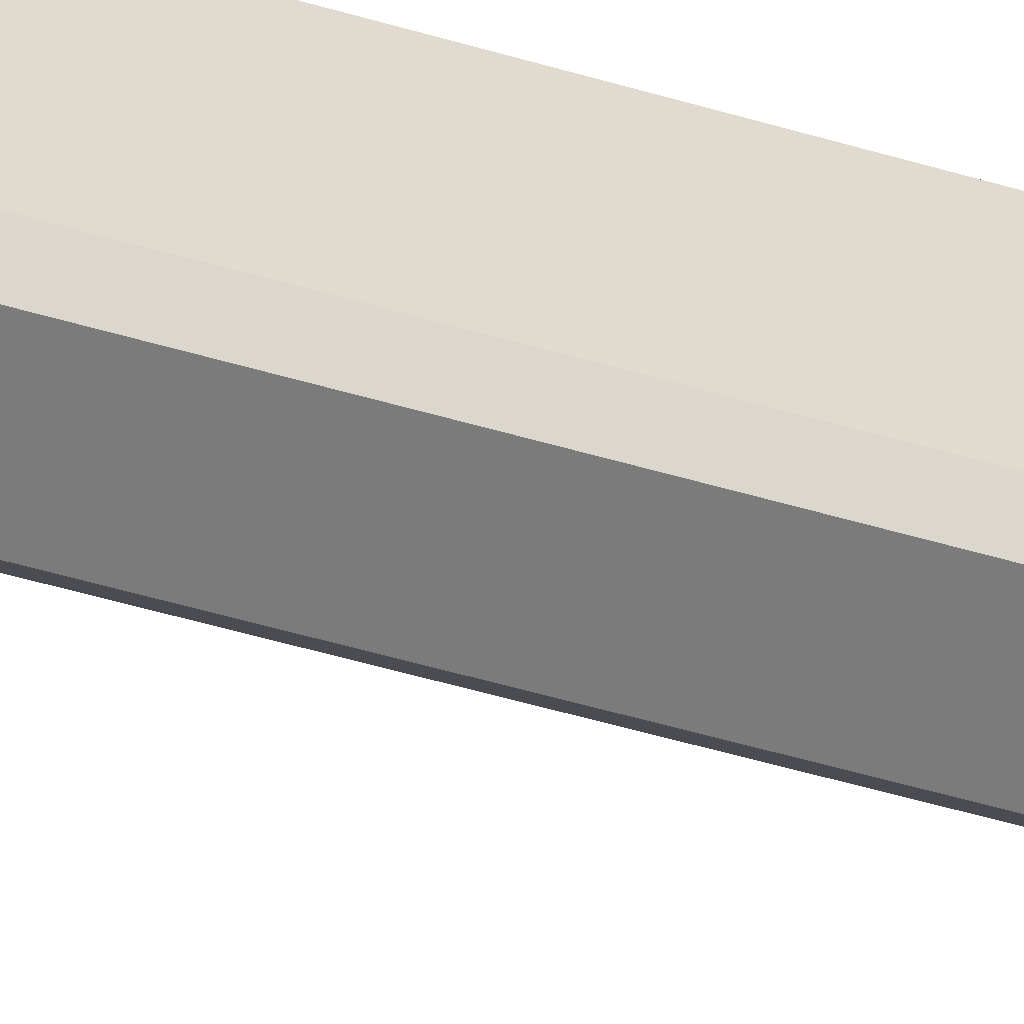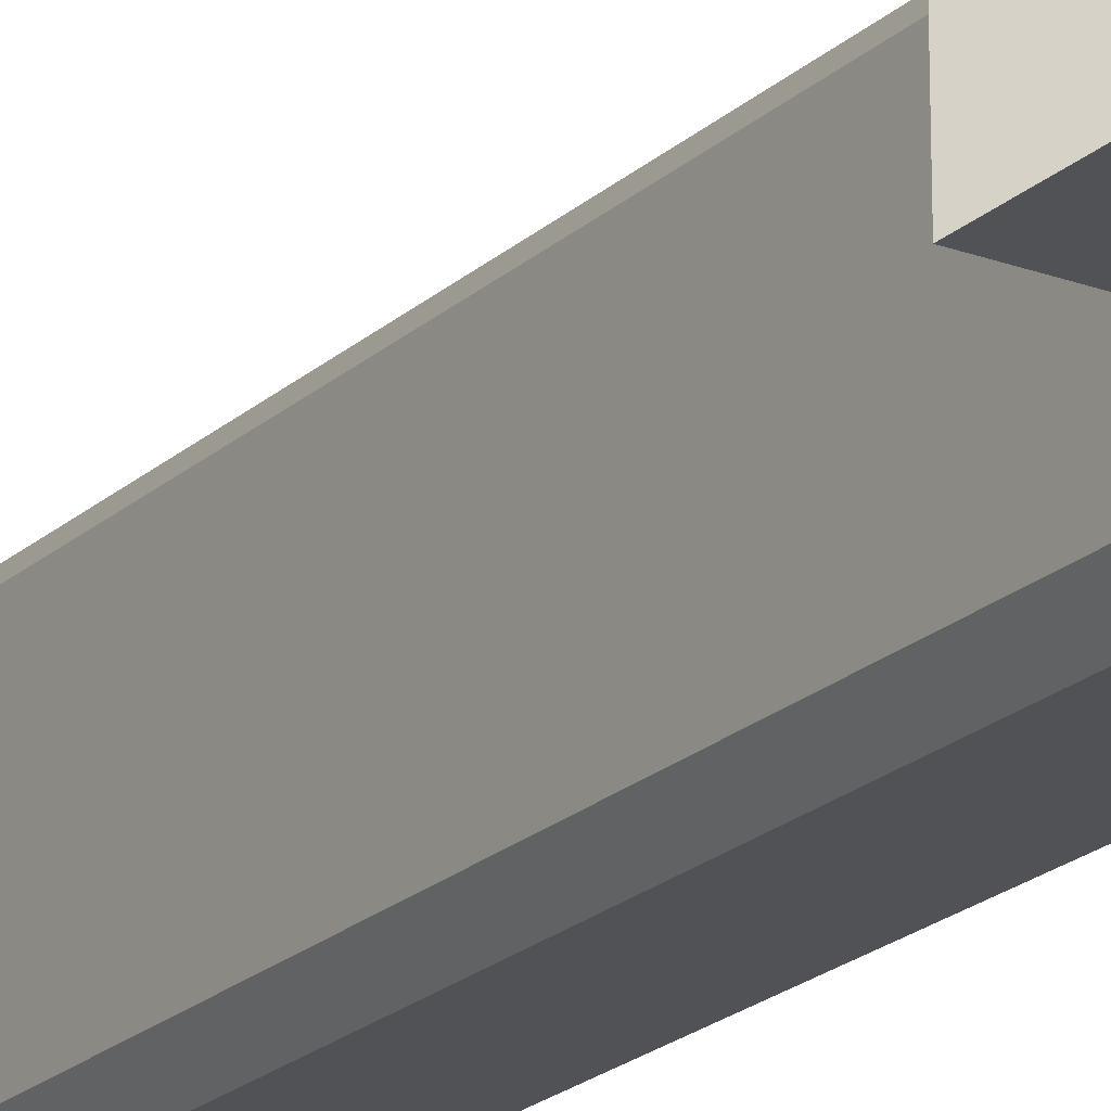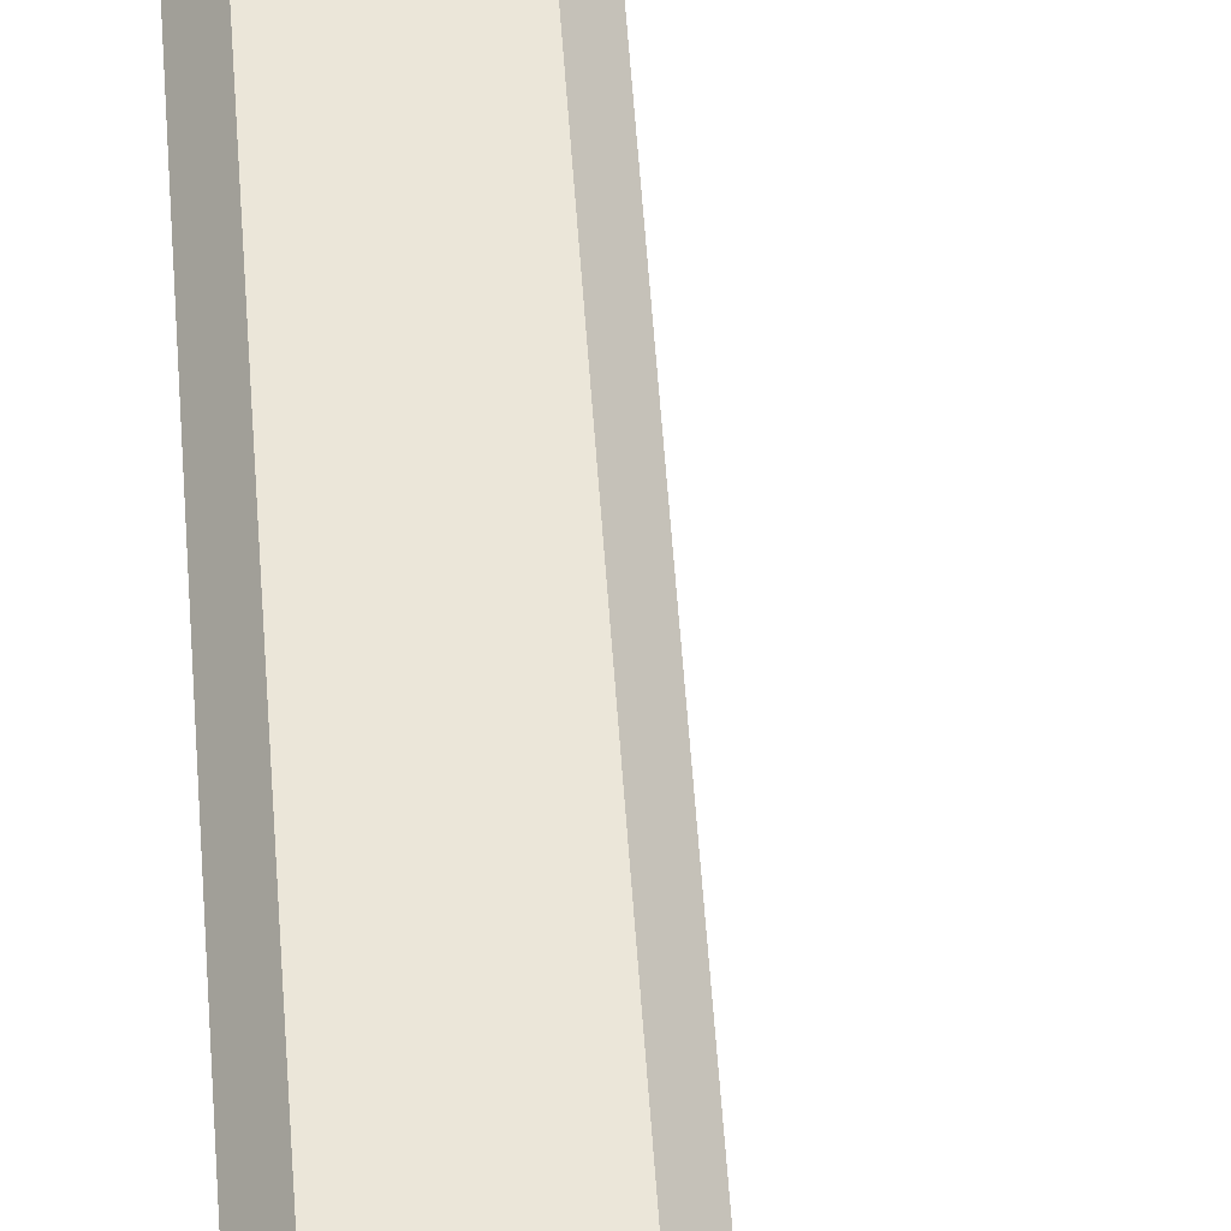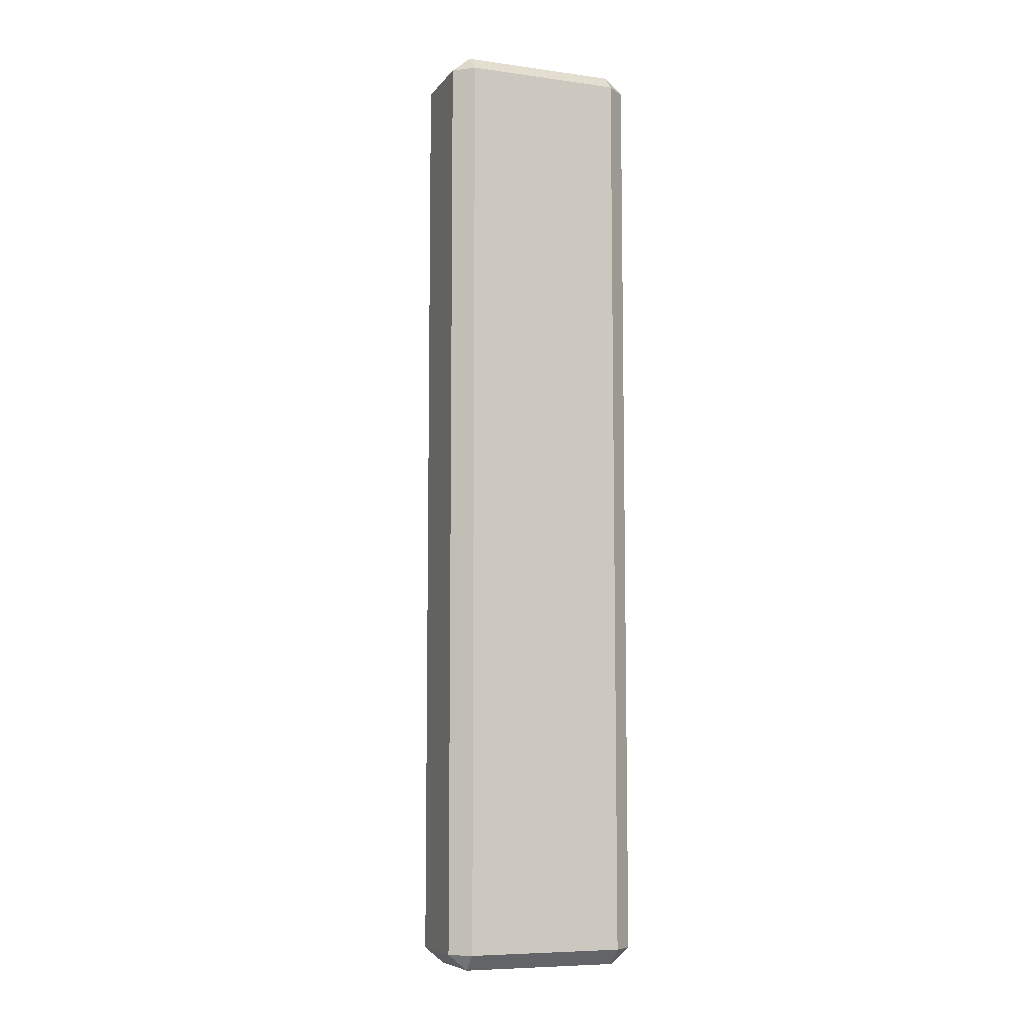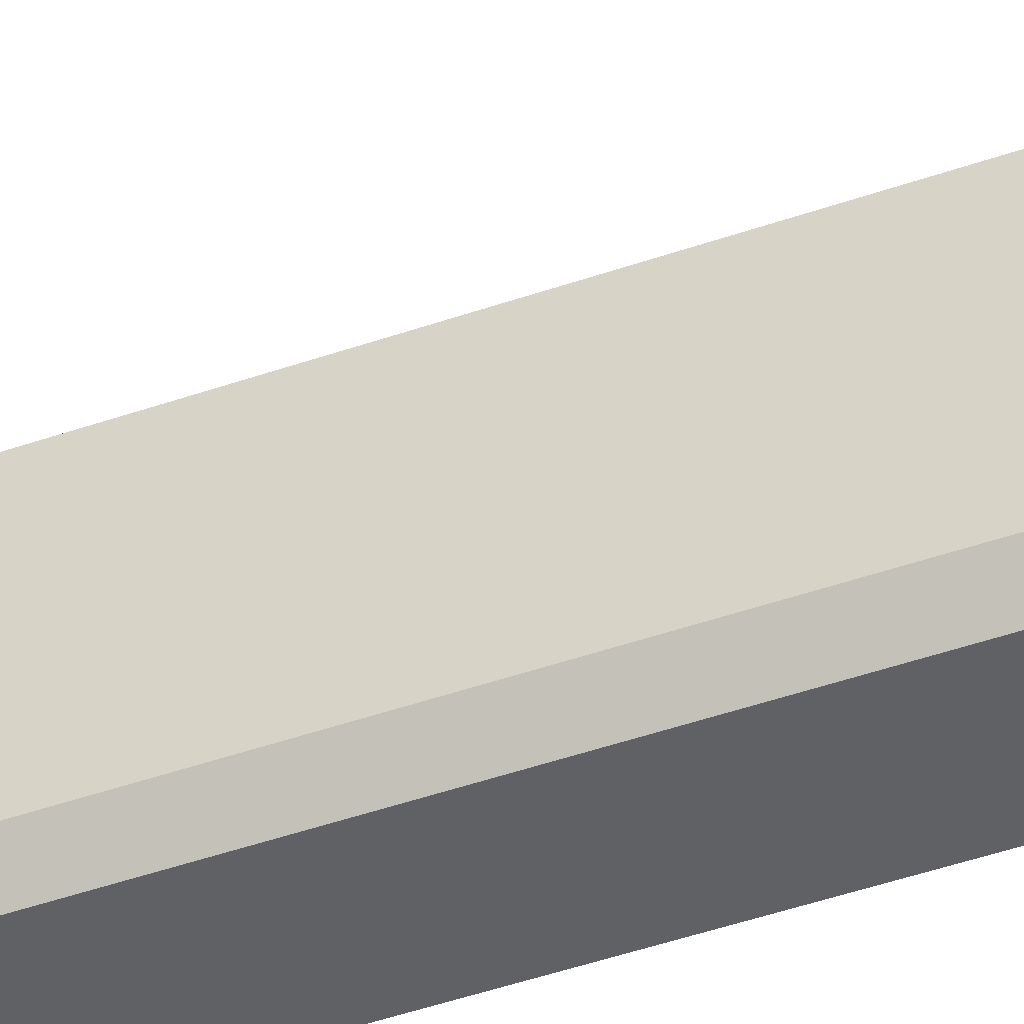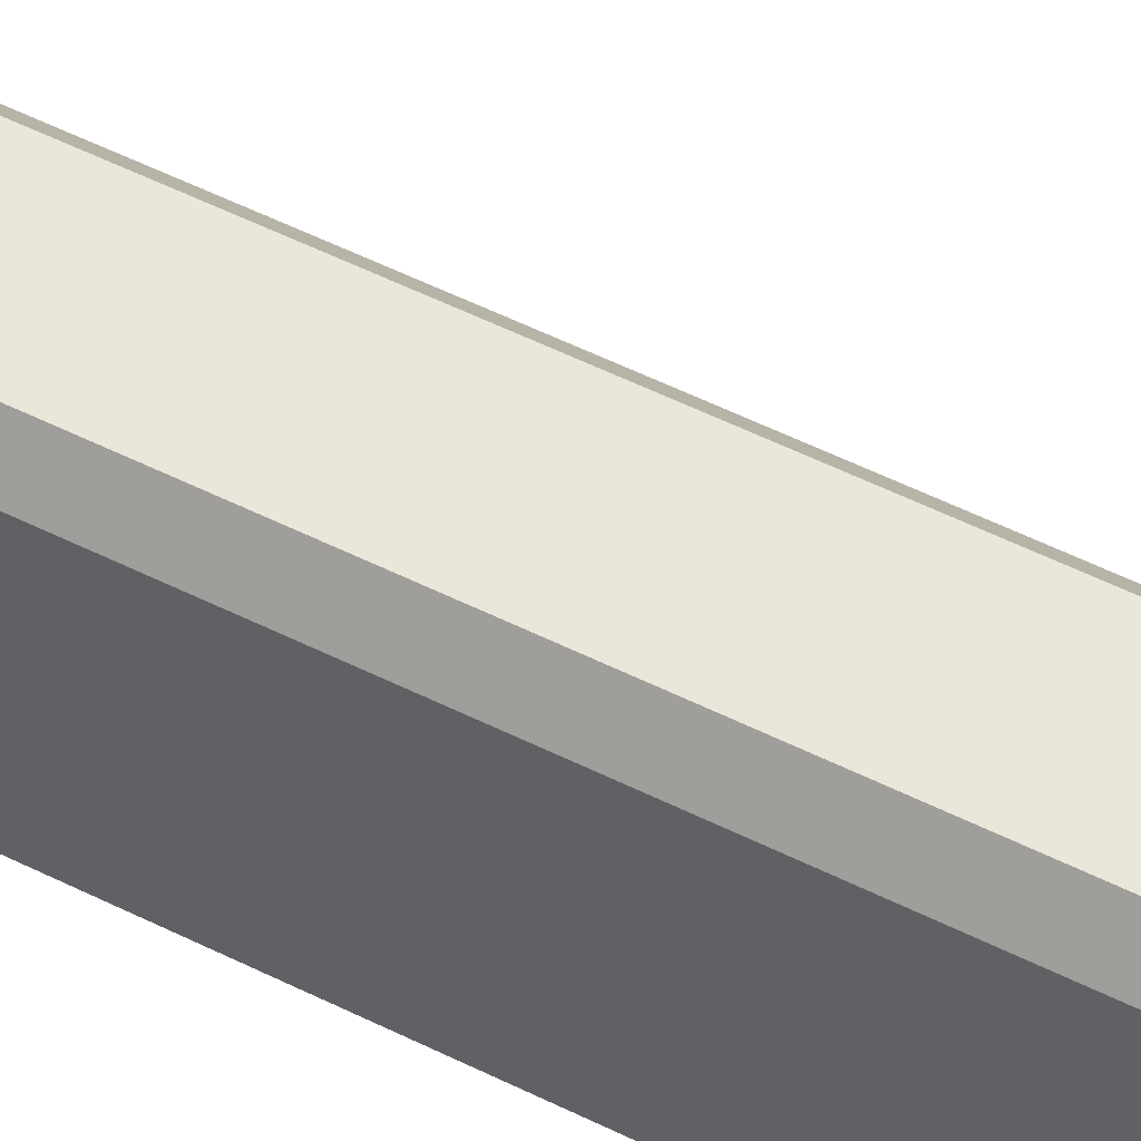
<metadata>
{"format":"obj","ext":"obj","renderer":"f3d","projection":"perspective","resolution":1024,"background":"white","views":[{"elev":-58.4,"azim":73.5,"up":"+Y"},{"elev":-21.3,"azim":-33.2,"up":"+Y"},{"elev":55.7,"azim":176.1,"up":"+Y"},{"elev":-7.8,"azim":69.2,"up":"+Z"},{"elev":-48.7,"azim":-69.0,"up":"+Y"},{"elev":55.0,"azim":117.7,"up":"+Y"}]}
</metadata>
<code>
v 49.55 34.7 29.32
v 49.55 34.7 30.32
v 49.55 35.71 29.32
v 49.55 35.71 30.32
v 47.95 35.71 29.32
v 47.95 35.71 30.32
v 47.95 34.7 29.32
v 47.95 34.7 30.32
v 49.55 34.7 39.49
v 49.55 34.7 38.49
v 49.55 35.71 39.49
v 49.55 35.71 38.49
v 47.95 35.71 39.49
v 47.95 35.71 38.49
v 47.95 34.7 39.49
v 47.95 34.7 38.49
v 50.39 34.24 40.97
v 50.39 33.97 40.75
v 50.61 34.24 40.75
v 50.39 33.97 28.06
v 50.39 34.24 27.84
v 50.61 34.24 28.06
v 50.39 36.68 40.75
v 50.39 36.41 40.97
v 50.61 36.41 40.75
v 50.39 36.41 27.84
v 50.39 36.68 28.06
v 50.61 36.41 28.06
v 49.14 36.41 40.75
v 49.36 36.41 40.97
v 49.36 36.68 40.75
v 49.36 36.41 27.84
v 49.14 36.41 28.06
v 49.36 36.68 28.06
v 49.36 33.97 40.75
v 49.36 34.24 40.97
v 49.14 34.24 40.75
v 49.36 34.24 27.84
v 49.36 33.97 28.06
v 49.14 34.24 28.06
f 3 5 6 4
f 7 1 2 8
f 2 4 6 8
f 7 5 3 1
f 11 12 14 13
f 15 16 10 9
f 10 16 14 12
f 15 9 11 13
f 35 39 20 18
f 22 28 25 19
f 24 30 36 17
f 38 32 26 21
f 27 34 31 23
f 33 40 37 29
f 18 17 36 35
f 19 18 20 22
f 17 19 25 24
f 21 20 39 38
f 22 21 26 28
f 24 23 31 30
f 23 25 28 27
f 27 26 32 34
f 30 29 37 36
f 29 31 34 33
f 33 32 38 40
f 35 37 40 39
f 17 18 19
f 20 21 22
f 23 24 25
f 26 27 28
f 29 30 31
f 32 33 34
f 35 36 37
f 38 39 40

</code>
